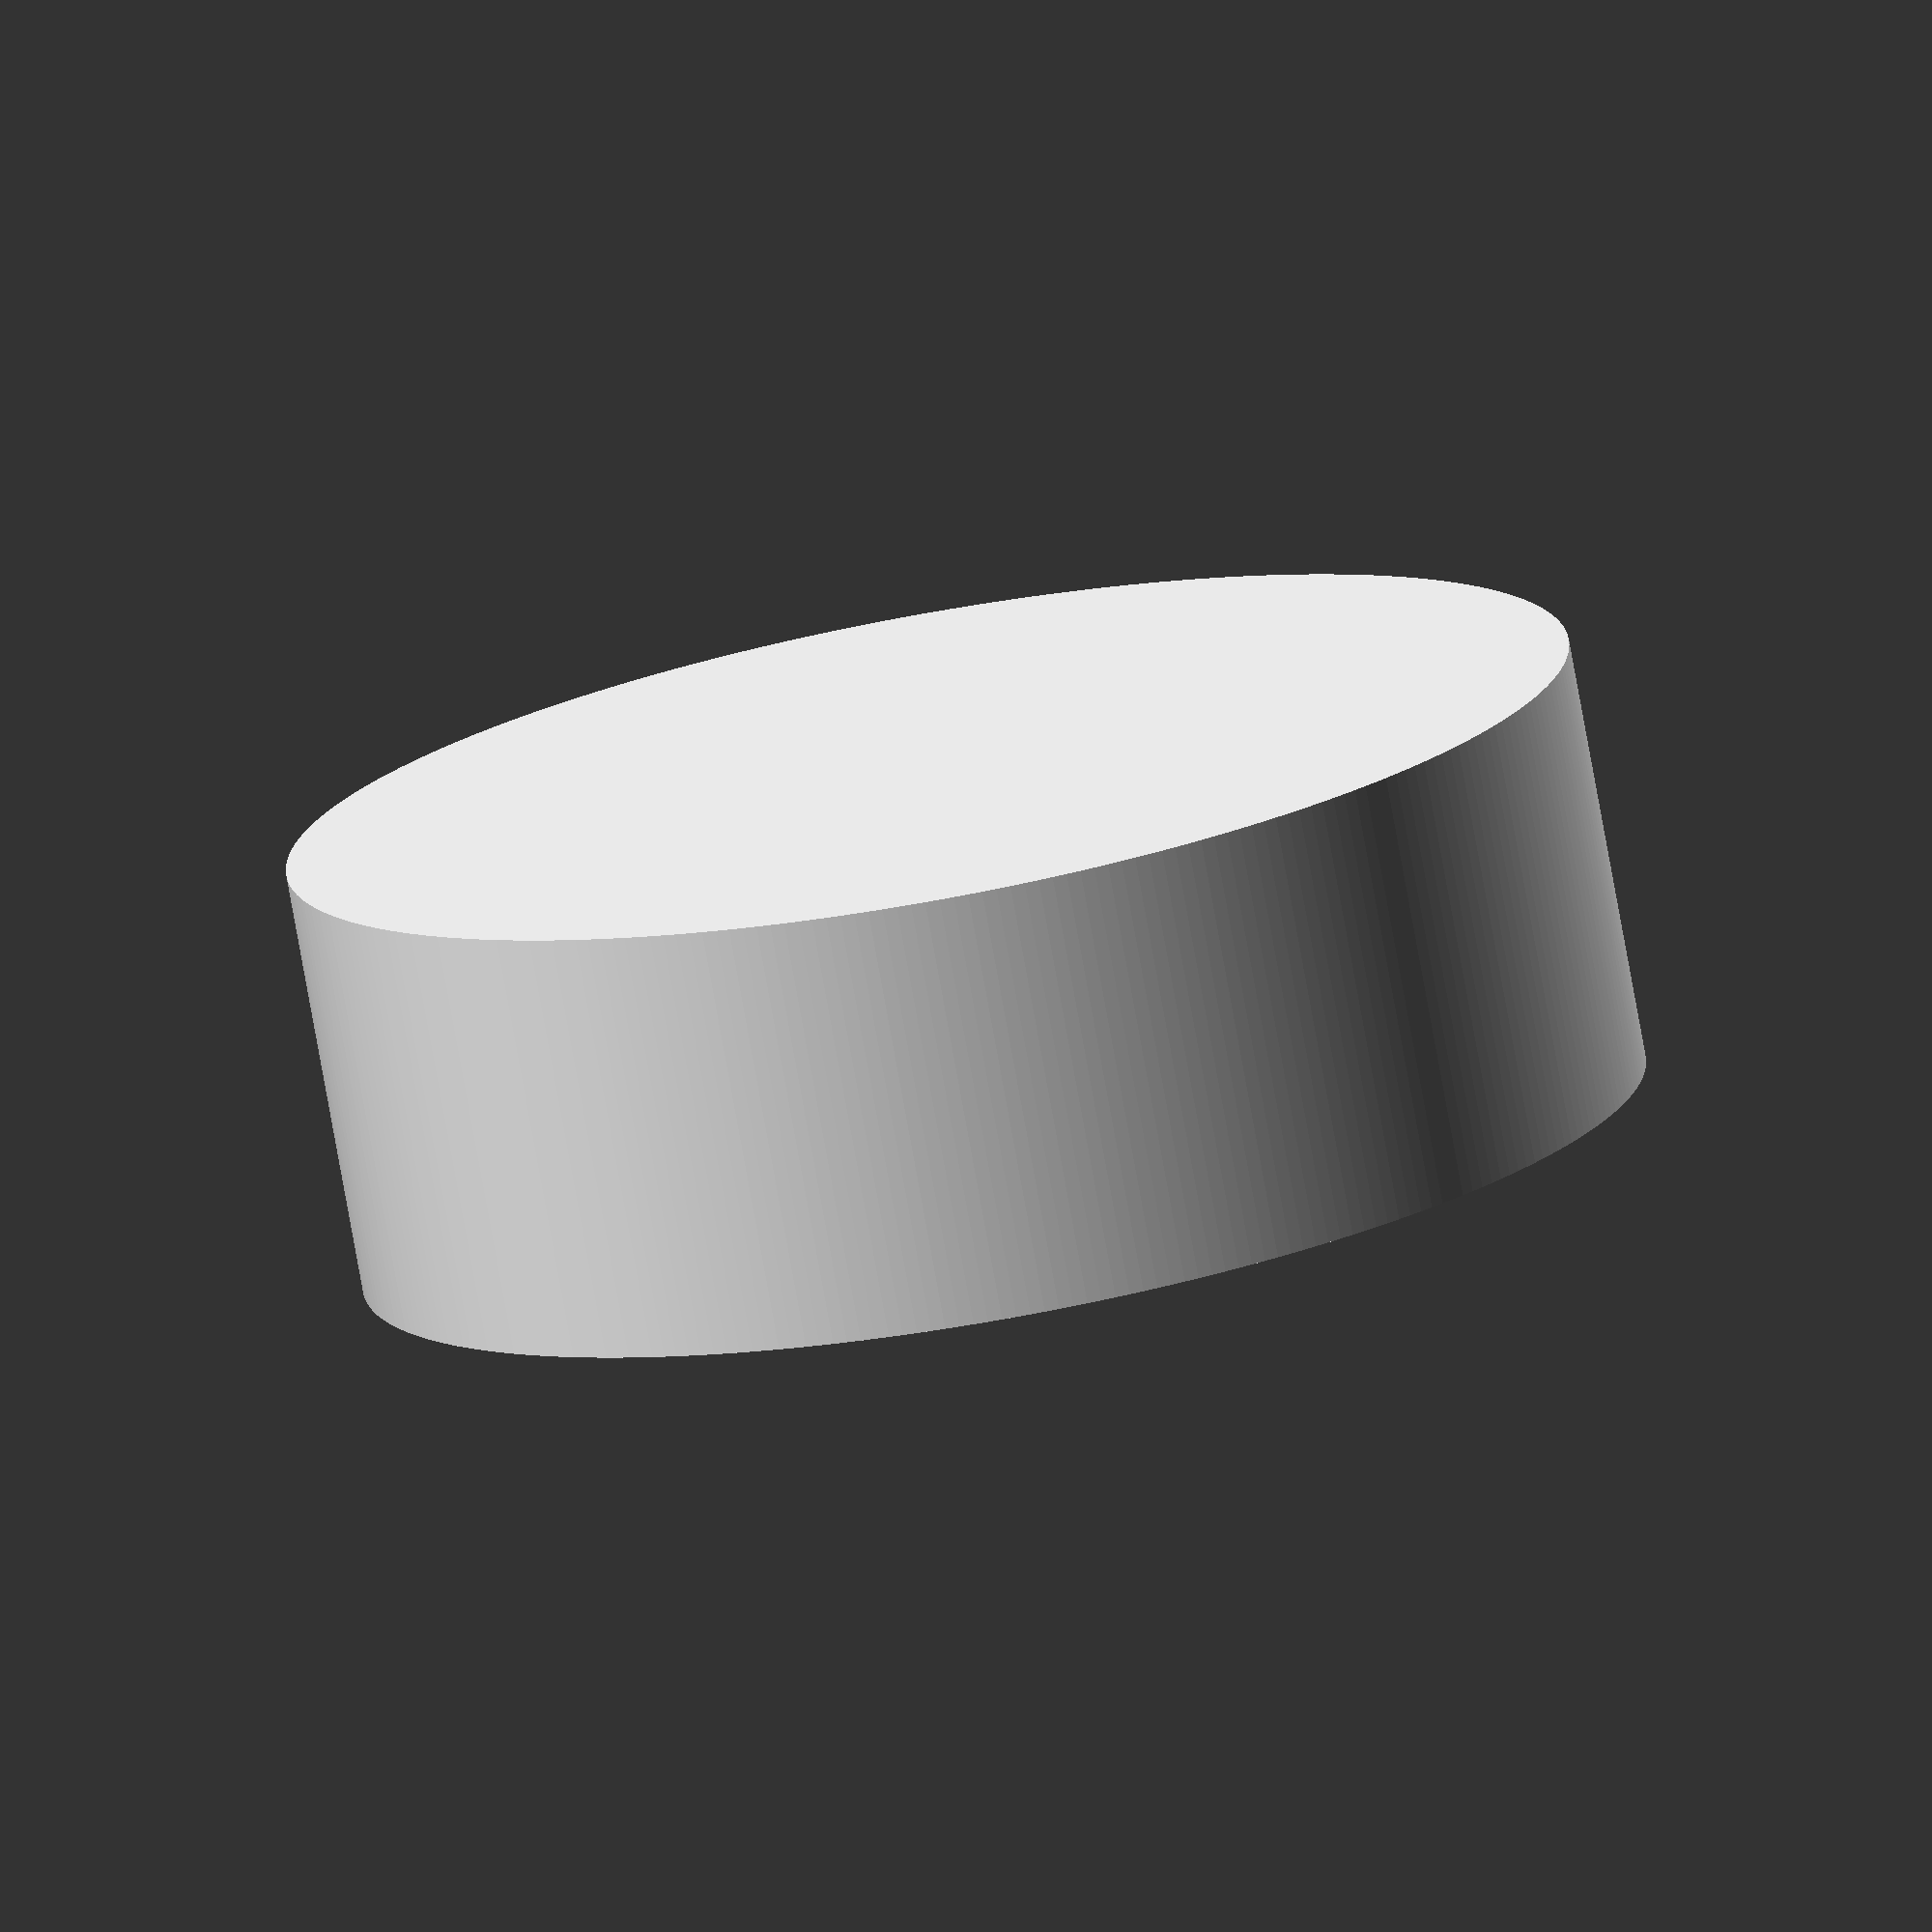
<openscad>
difference () {
  cylinder ($fa=1, $fs=1, h=30, r=45, center=true);
  translate ([0, 0, 32]) {
    sphere ($fa=1, $fs=1, r=40);
  }
}

</openscad>
<views>
elev=77.2 azim=271.7 roll=190.2 proj=o view=wireframe
</views>
